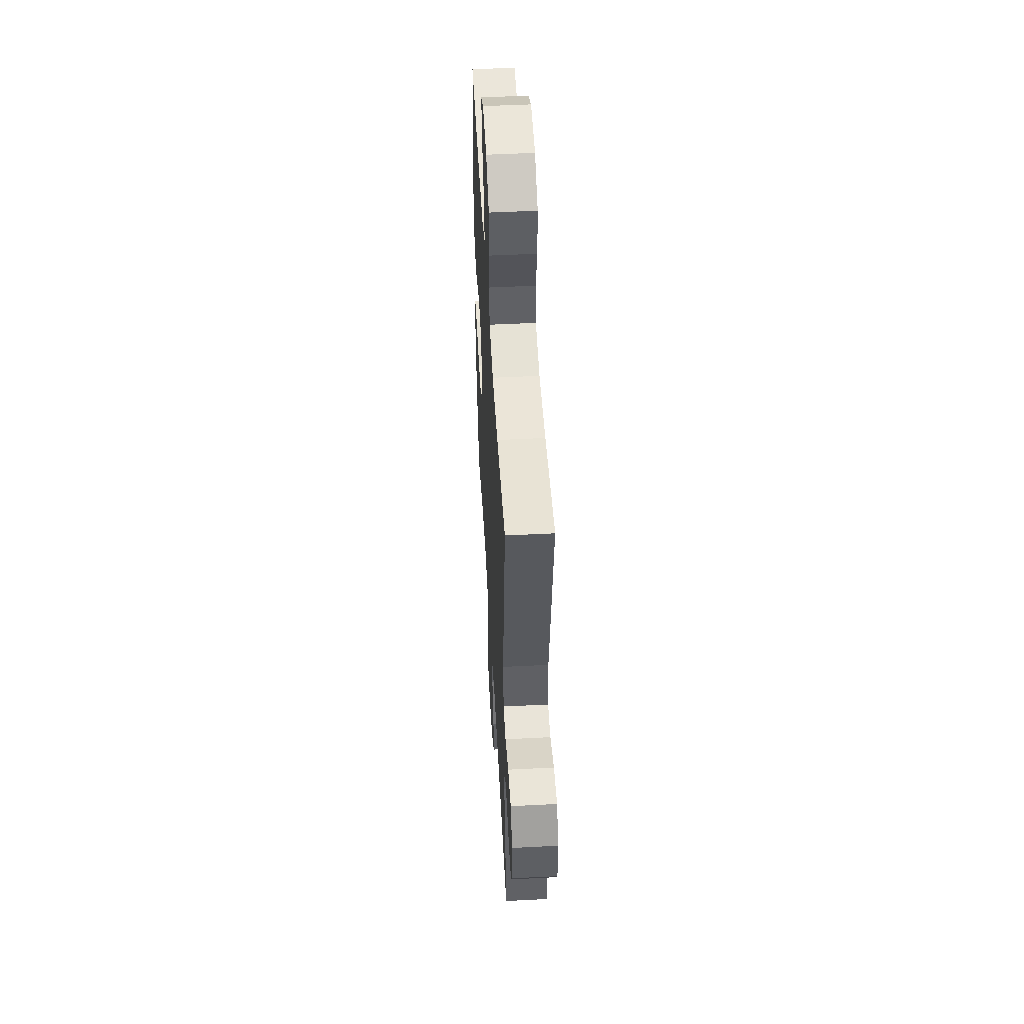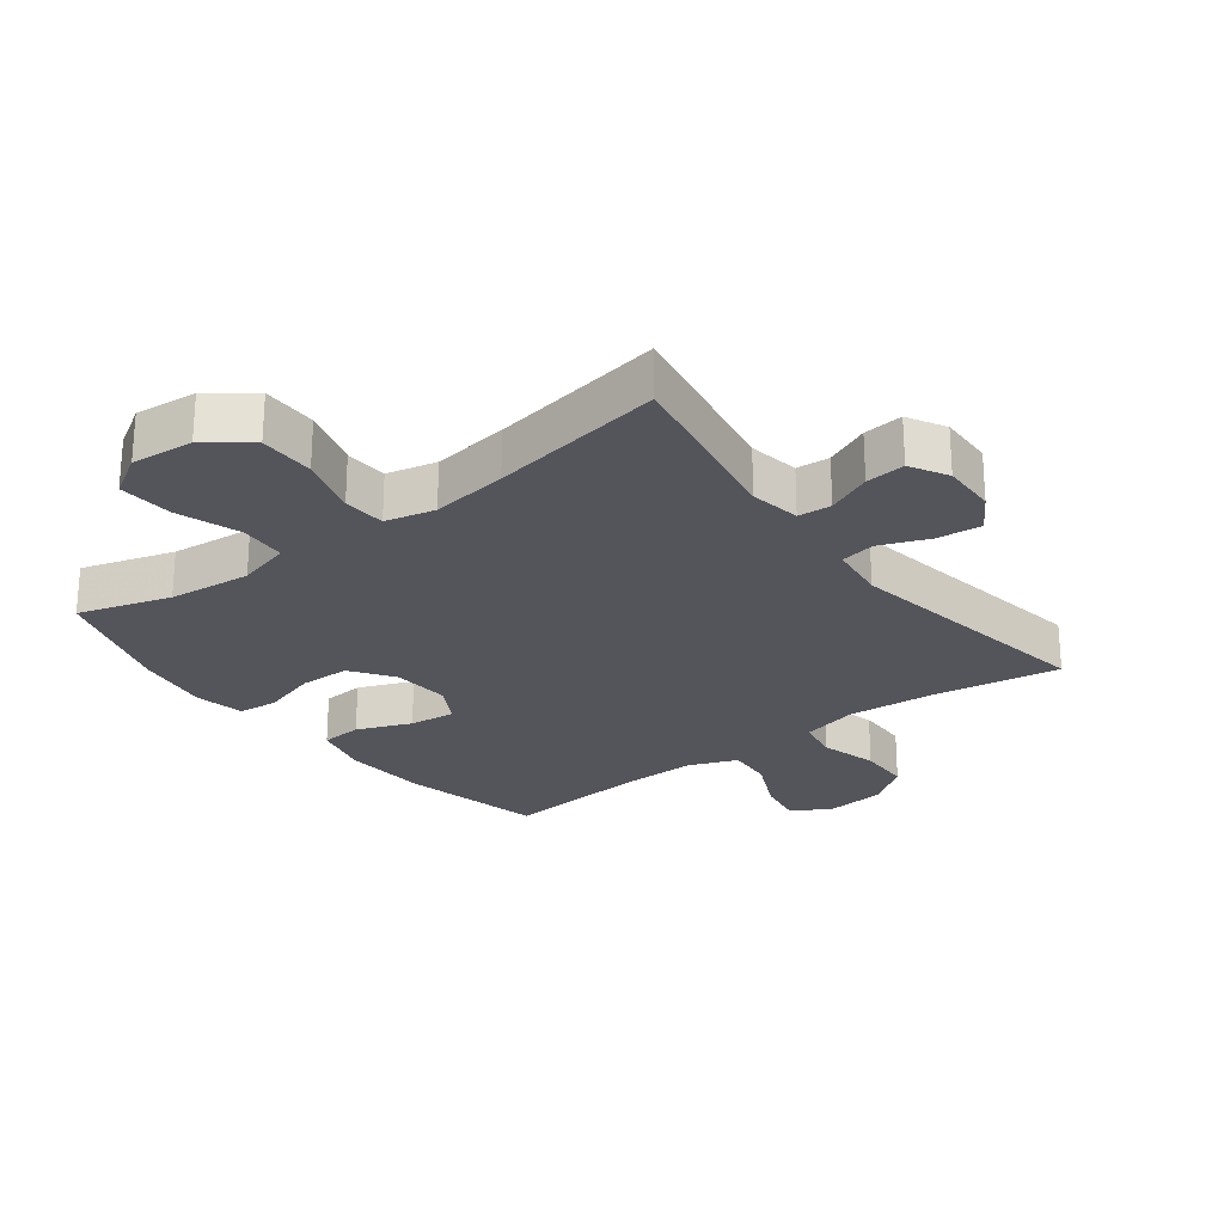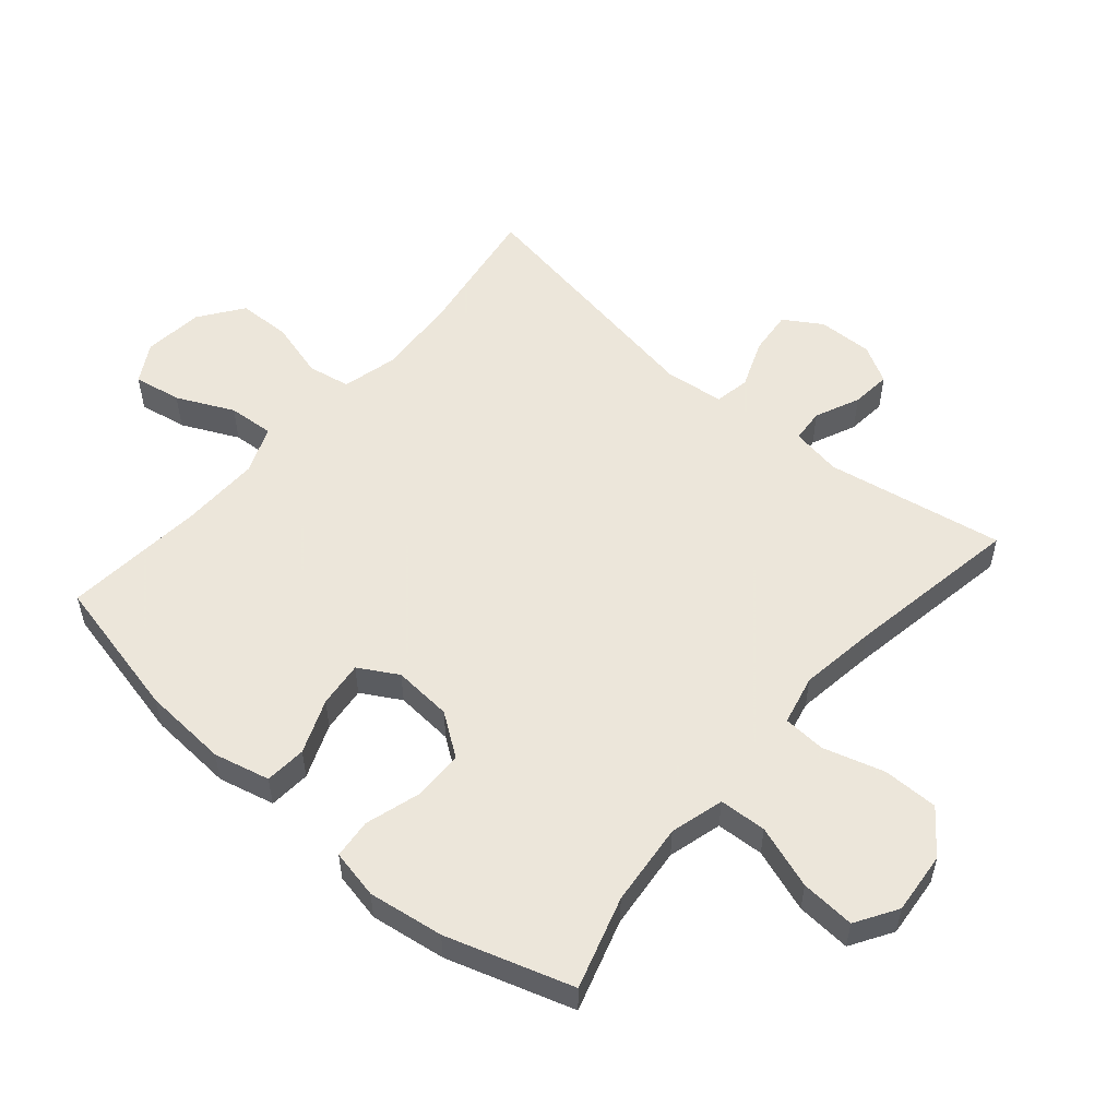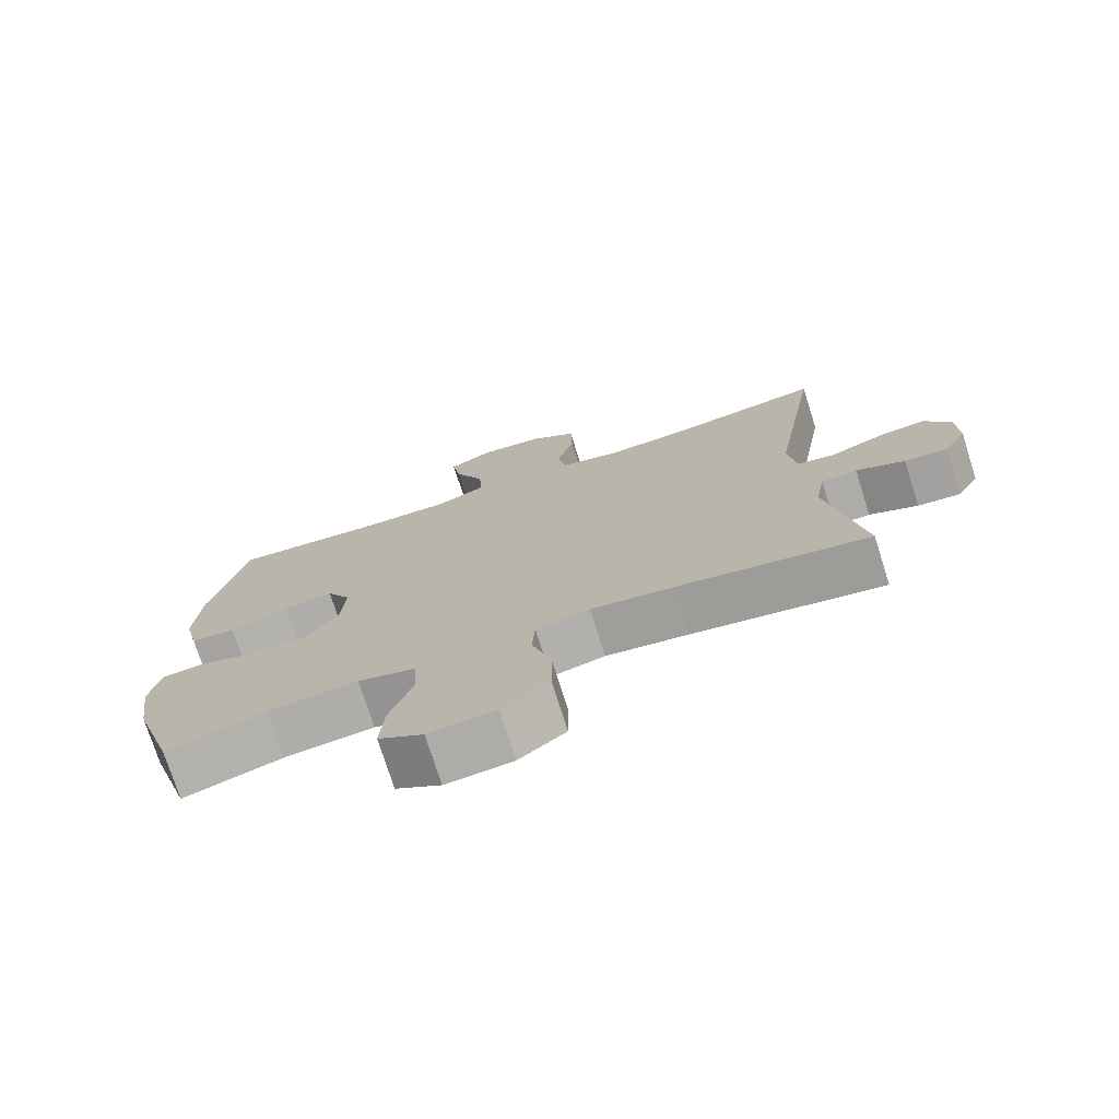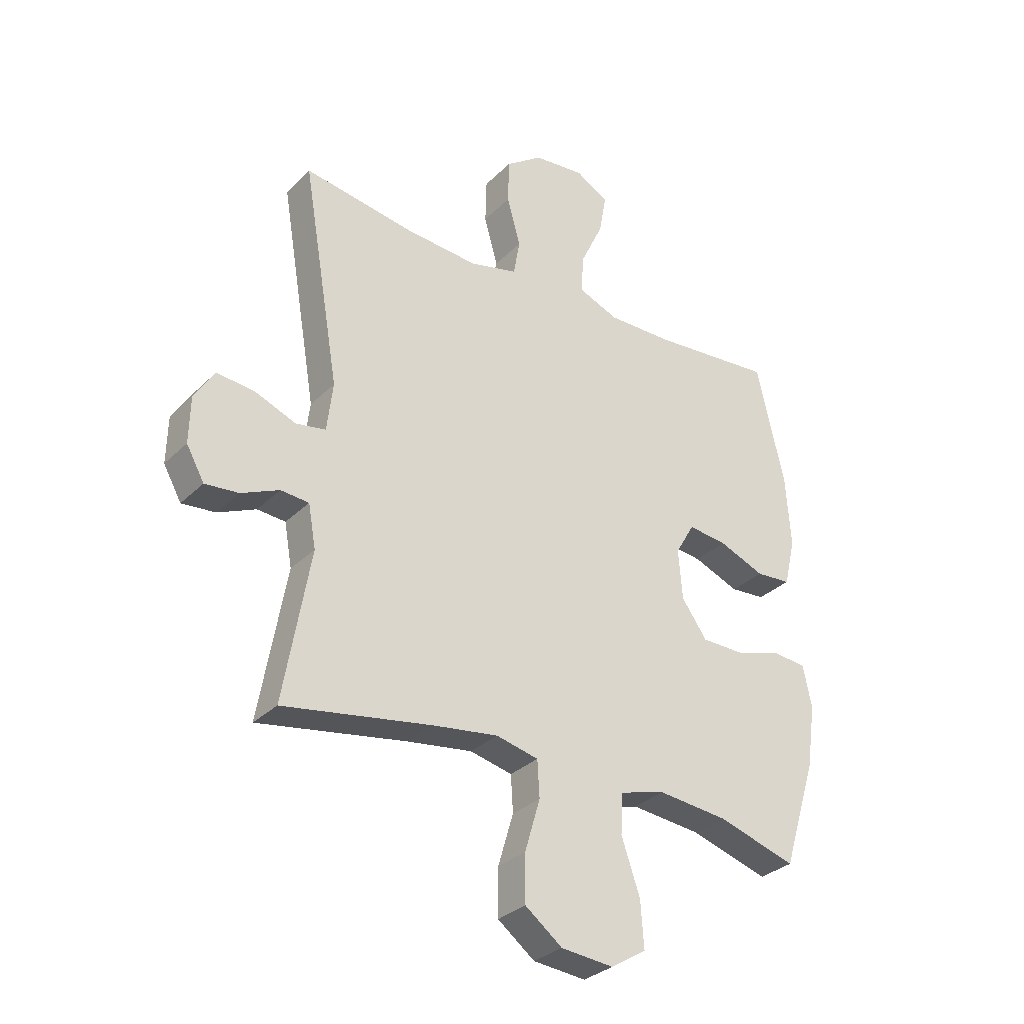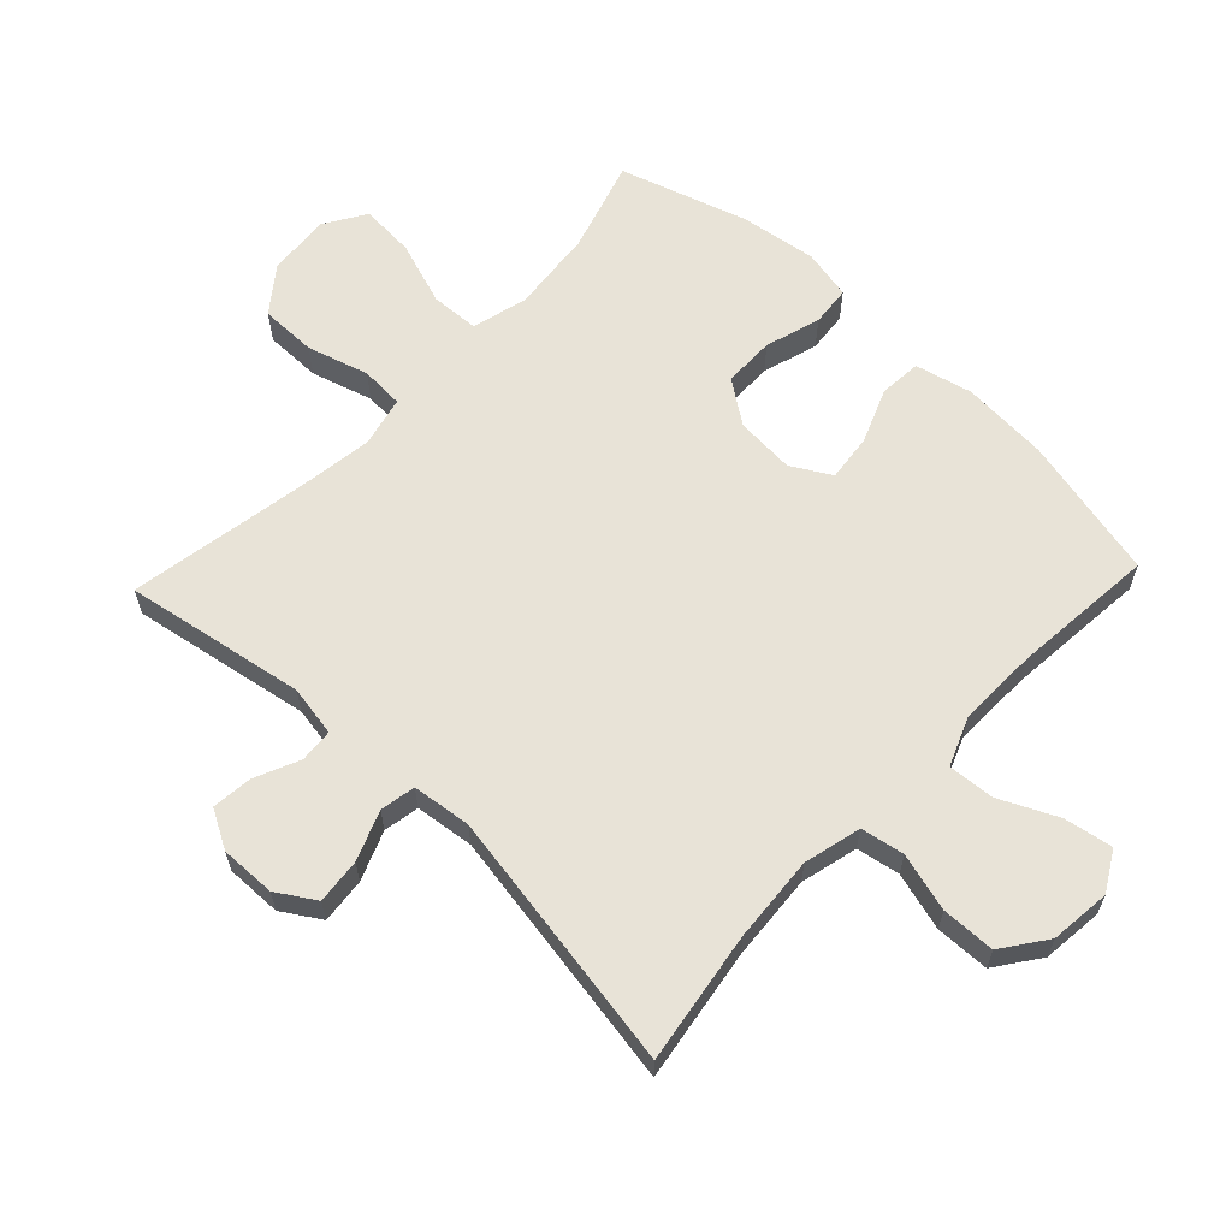
<metadata>
{"format":"obj","ext":"obj","renderer":"f3d","projection":"perspective","resolution":1024,"background":"white","views":[{"elev":50.4,"azim":-93.2,"up":"+Z"},{"elev":-25.0,"azim":-142.8,"up":"+Y"},{"elev":54.2,"azim":130.6,"up":"+Y"},{"elev":-74.9,"azim":-162.4,"up":"+Z"},{"elev":-31.3,"azim":-36.3,"up":"+Z"},{"elev":62.4,"azim":-46.6,"up":"+Y"}]}
</metadata>
<code>
v 0.5 0.07 -0.5
v 0.356 0.07 -0.456
v 0.226 0.07 -0.443
v 0.142 0.07 -0.466
v 0.138 0.07 -0.54
v 0.172 0.07 -0.639
v 0.178 0.07 -0.724
v 0.113 0.07 -0.764
v 0.016 0.07 -0.755
v -0.052 0.07 -0.703
v -0.052 0.07 -0.616
v -0.024 0.07 -0.521
v -0.028 0.07 -0.454
v -0.106 0.07 -0.436
v -0.226 0.07 -0.453
v -0.5 0.07 -0.5
v -0.451 0.07 -0.221
v -0.465 0.07 -0.142
v -0.517 0.07 -0.138
v -0.587 0.07 -0.169
v -0.649 0.07 -0.175
v -0.682 0.07 -0.116
v -0.68 0.07 -0.03
v -0.643 0.07 0.029
v -0.573 0.07 0.022
v -0.497 0.07 -0.008
v -0.442 0.07 0.002
v -0.431 0.07 0.093
v -0.5 0.07 0.5
v -0.295 0.07 0.468
v -0.162 0.07 0.458
v -0.073 0.07 0.48
v -0.061 0.07 0.547
v -0.086 0.07 0.637
v -0.084 0.07 0.72
v -0.016 0.07 0.769
v 0.078 0.07 0.779
v 0.139 0.07 0.744
v 0.126 0.07 0.669
v 0.084 0.07 0.58
v 0.079 0.07 0.508
v 0.154 0.07 0.478
v 0.277 0.07 0.48
v 0.5 0.07 0.5
v 0.551 0.07 0.277
v 0.56 0.07 0.143
v 0.539 0.07 0.055
v 0.474 0.07 0.05
v 0.389 0.07 0.084
v 0.317 0.07 0.092
v 0.282 0.07 0.031
v 0.289 0.07 -0.061
v 0.336 0.07 -0.127
v 0.415 0.07 -0.128
v 0.501 0.07 -0.102
v 0.563 0.07 -0.108
v 0.579 0.07 -0.185
v 0.562 0.07 -0.303
v 0.5 0 -0.5
v 0.356 0 -0.456
v 0.226 0 -0.443
v 0.142 0 -0.466
v 0.138 0 -0.54
v 0.172 0 -0.639
v 0.178 0 -0.724
v 0.113 0 -0.764
v 0.016 0 -0.755
v -0.052 0 -0.703
v -0.052 0 -0.616
v -0.024 0 -0.521
v -0.028 0 -0.454
v -0.106 0 -0.436
v -0.226 0 -0.453
v -0.5 0 -0.5
v -0.451 0 -0.221
v -0.465 0 -0.142
v -0.517 0 -0.138
v -0.587 0 -0.169
v -0.649 0 -0.175
v -0.682 0 -0.116
v -0.68 0 -0.03
v -0.643 0 0.029
v -0.573 0 0.022
v -0.497 0 -0.008
v -0.442 0 0.002
v -0.431 0 0.093
v -0.5 0 0.5
v -0.295 0 0.468
v -0.162 0 0.458
v -0.073 0 0.48
v -0.061 0 0.547
v -0.086 0 0.637
v -0.084 0 0.72
v -0.016 0 0.769
v 0.078 0 0.779
v 0.139 0 0.744
v 0.126 0 0.669
v 0.084 0 0.58
v 0.079 0 0.508
v 0.154 0 0.478
v 0.277 0 0.48
v 0.5 0 0.5
v 0.551 0 0.277
v 0.56 0 0.143
v 0.539 0 0.055
v 0.474 0 0.05
v 0.389 0 0.084
v 0.317 0 0.092
v 0.282 0 0.031
v 0.289 0 -0.061
v 0.336 0 -0.127
v 0.415 0 -0.128
v 0.501 0 -0.102
v 0.563 0 -0.108
v 0.579 0 -0.185
v 0.562 0 -0.303
f 58 1 2
f 57 58 2
f 56 57 2
f 55 56 2
f 54 55 2
f 53 54 2 3
f 52 53 3 4
f 51 52 4
f 47 48 49
f 46 47 49
f 45 46 49
f 44 45 49
f 43 44 49
f 42 43 49 50
f 41 42 50 51
f 38 39 40
f 37 38 40
f 36 37 40
f 35 36 40
f 34 35 40
f 33 34 40
f 32 33 40 41
f 41 51 4
f 32 41 4
f 31 32 4
f 28 29 30
f 31 4 5
f 30 31 5
f 28 30 5
f 27 28 5
f 24 25 26
f 23 24 26
f 22 23 26
f 21 22 26
f 20 21 26
f 19 20 26
f 18 19 26 27
f 15 16 17
f 17 18 27
f 15 17 27
f 14 15 27
f 10 11 12
f 9 10 12
f 8 9 12
f 7 8 12
f 6 7 12
f 5 6 12
f 5 12 13
f 27 5 13
f 13 14 27
f 60 59 116
f 60 116 115
f 60 115 114
f 60 114 113
f 60 113 112
f 61 60 112 111
f 62 61 111 110
f 62 110 109
f 107 106 105
f 107 105 104
f 107 104 103
f 107 103 102
f 107 102 101
f 108 107 101 100
f 109 108 100 99
f 98 97 96
f 98 96 95
f 98 95 94
f 98 94 93
f 98 93 92
f 98 92 91
f 99 98 91 90
f 62 109 99
f 62 99 90
f 62 90 89
f 88 87 86
f 63 62 89
f 63 89 88
f 63 88 86
f 63 86 85
f 84 83 82
f 84 82 81
f 84 81 80
f 84 80 79
f 84 79 78
f 84 78 77
f 85 84 77 76
f 75 74 73
f 85 76 75
f 85 75 73
f 85 73 72
f 70 69 68
f 70 68 67
f 70 67 66
f 70 66 65
f 70 65 64
f 70 64 63
f 71 70 63
f 71 63 85
f 85 72 71
f 1 59 60 2
f 2 60 61 3
f 3 61 62 4
f 4 62 63 5
f 5 63 64 6
f 6 64 65 7
f 7 65 66 8
f 8 66 67 9
f 9 67 68 10
f 10 68 69 11
f 11 69 70 12
f 12 70 71 13
f 13 71 72 14
f 14 72 73 15
f 15 73 74 16
f 16 74 75 17
f 17 75 76 18
f 18 76 77 19
f 19 77 78 20
f 20 78 79 21
f 21 79 80 22
f 22 80 81 23
f 23 81 82 24
f 24 82 83 25
f 25 83 84 26
f 26 84 85 27
f 27 85 86 28
f 28 86 87 29
f 29 87 88 30
f 30 88 89 31
f 31 89 90 32
f 32 90 91 33
f 33 91 92 34
f 34 92 93 35
f 35 93 94 36
f 36 94 95 37
f 37 95 96 38
f 38 96 97 39
f 39 97 98 40
f 40 98 99 41
f 41 99 100 42
f 42 100 101 43
f 43 101 102 44
f 44 102 103 45
f 45 103 104 46
f 46 104 105 47
f 47 105 106 48
f 48 106 107 49
f 49 107 108 50
f 50 108 109 51
f 51 109 110 52
f 52 110 111 53
f 53 111 112 54
f 54 112 113 55
f 55 113 114 56
f 56 114 115 57
f 57 115 116 58
f 58 116 59 1

</code>
